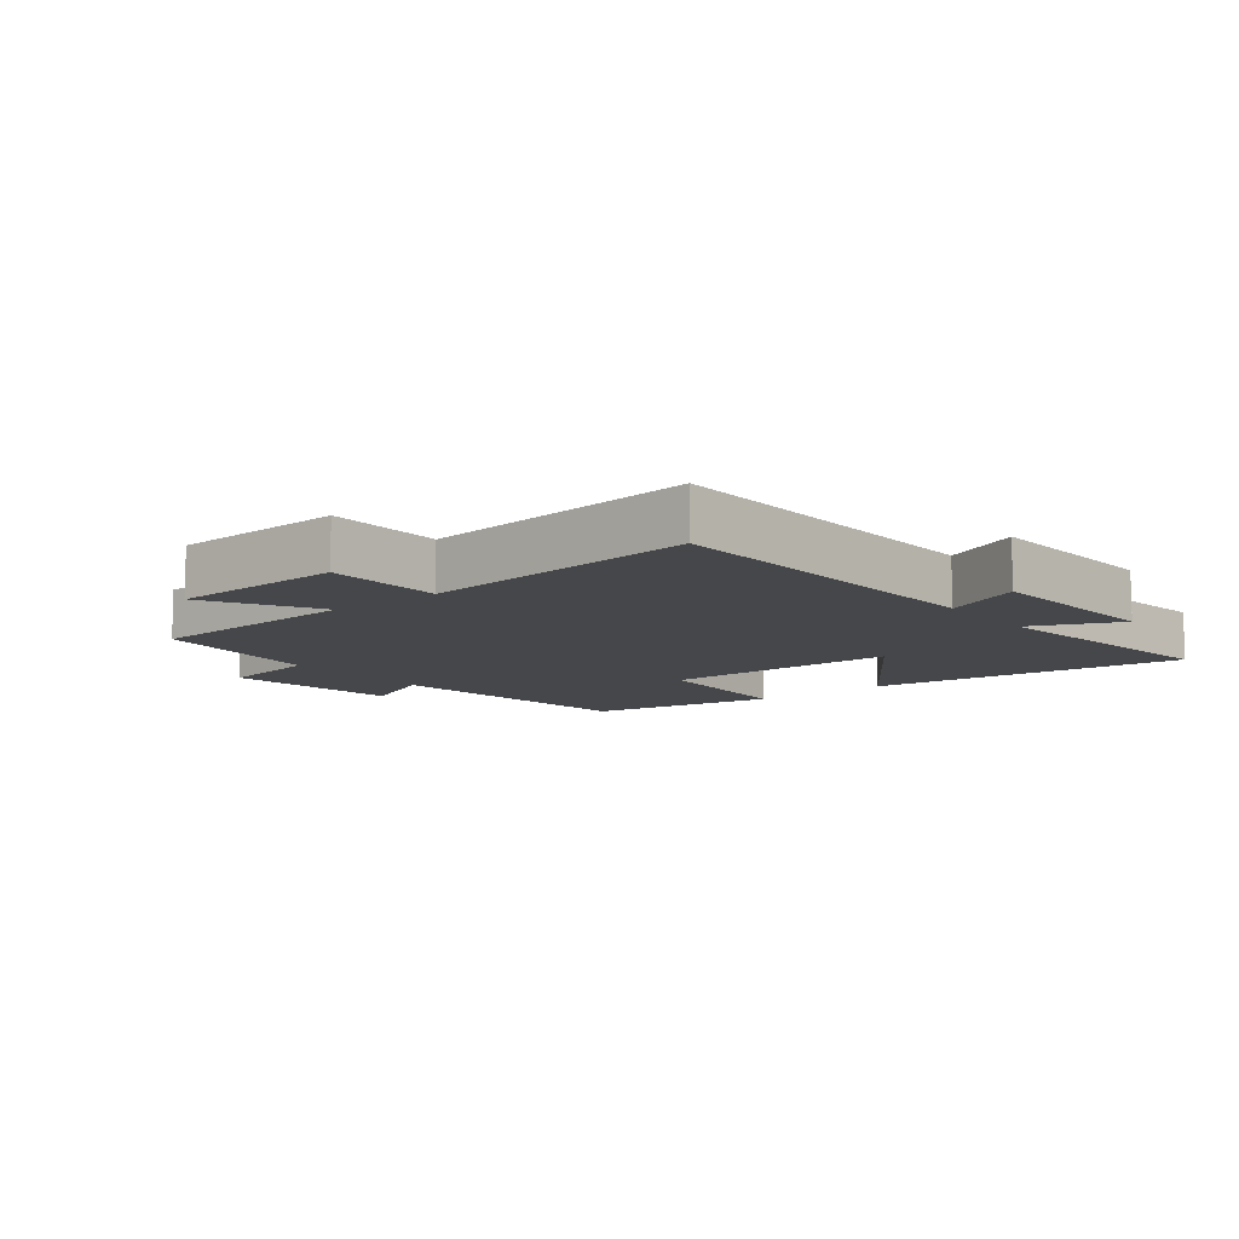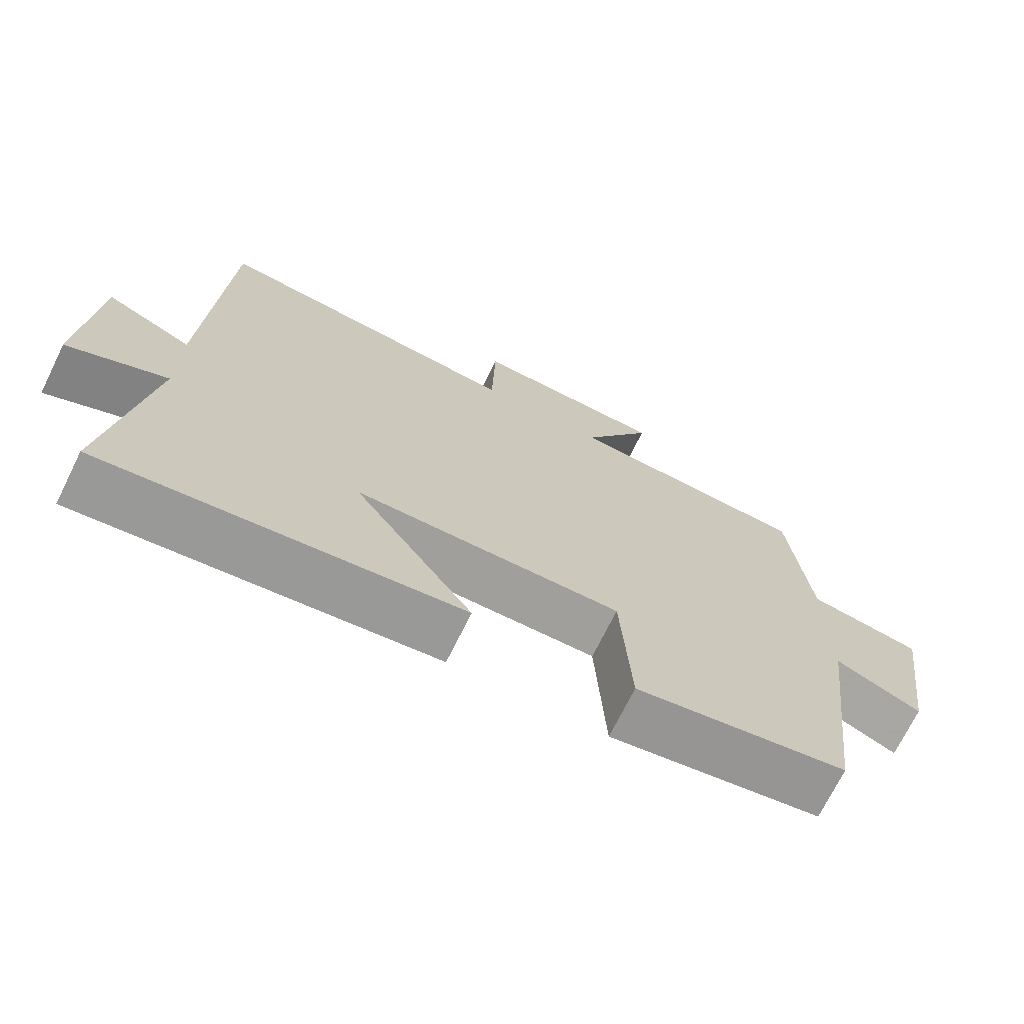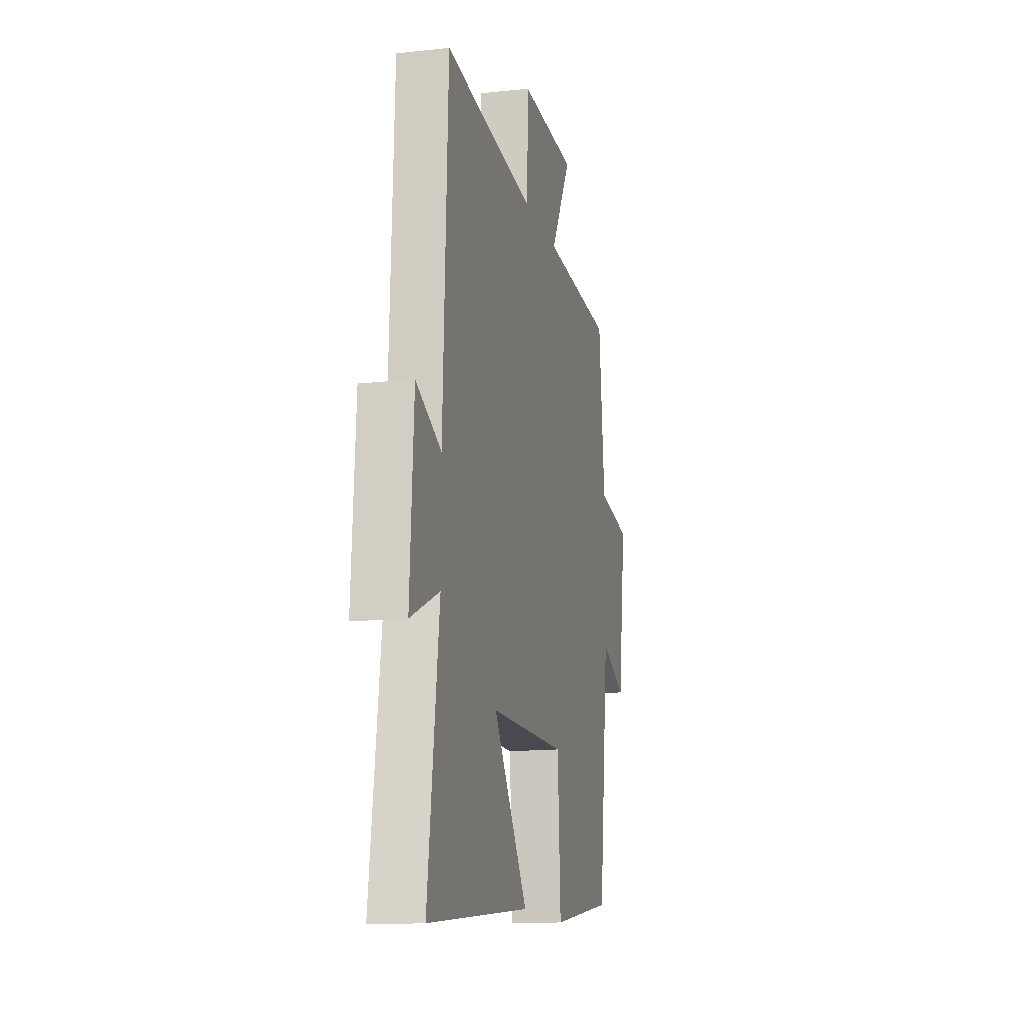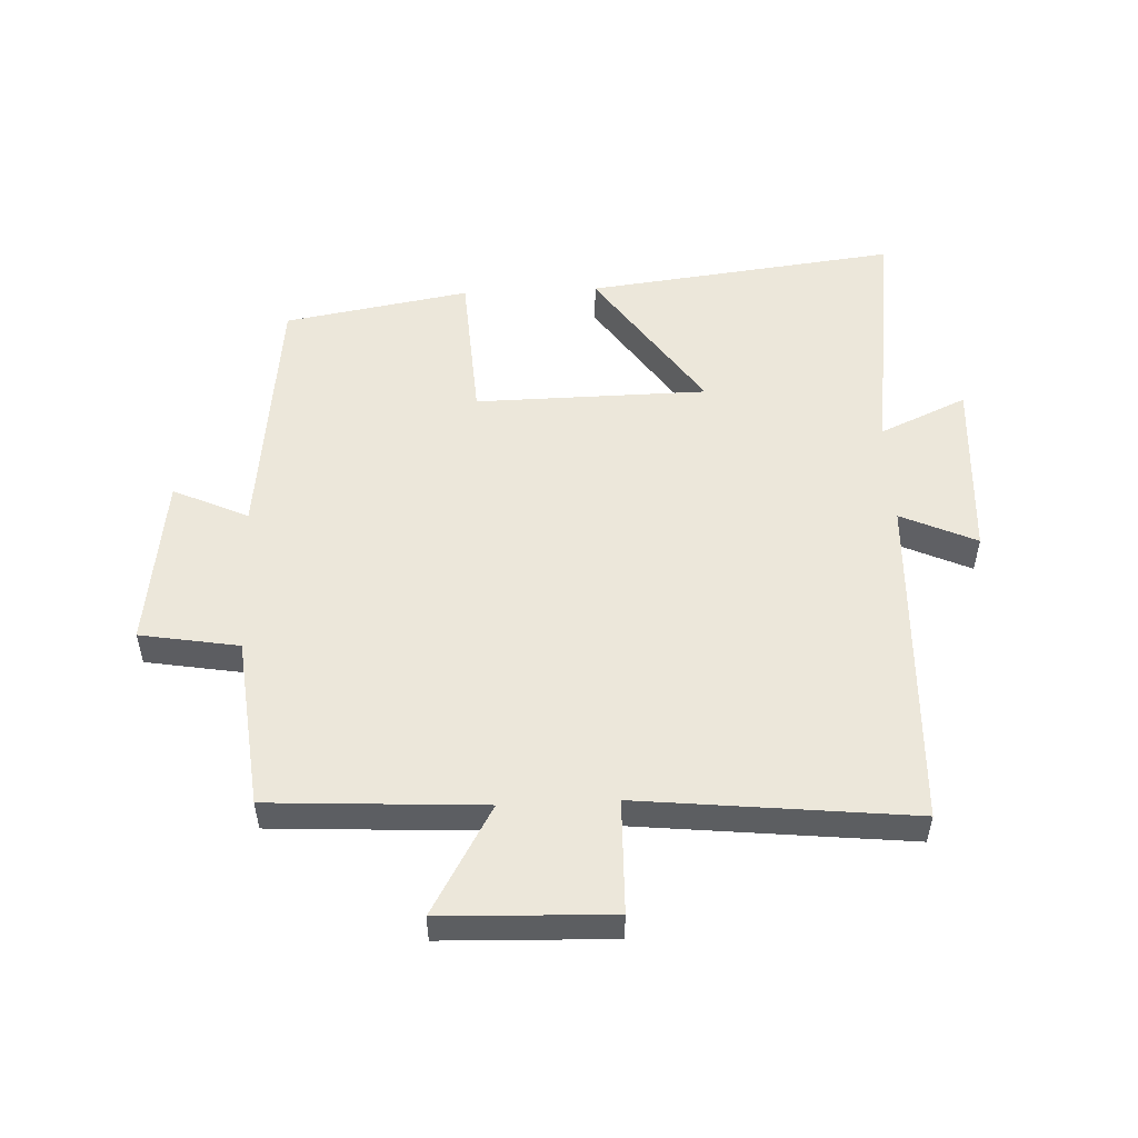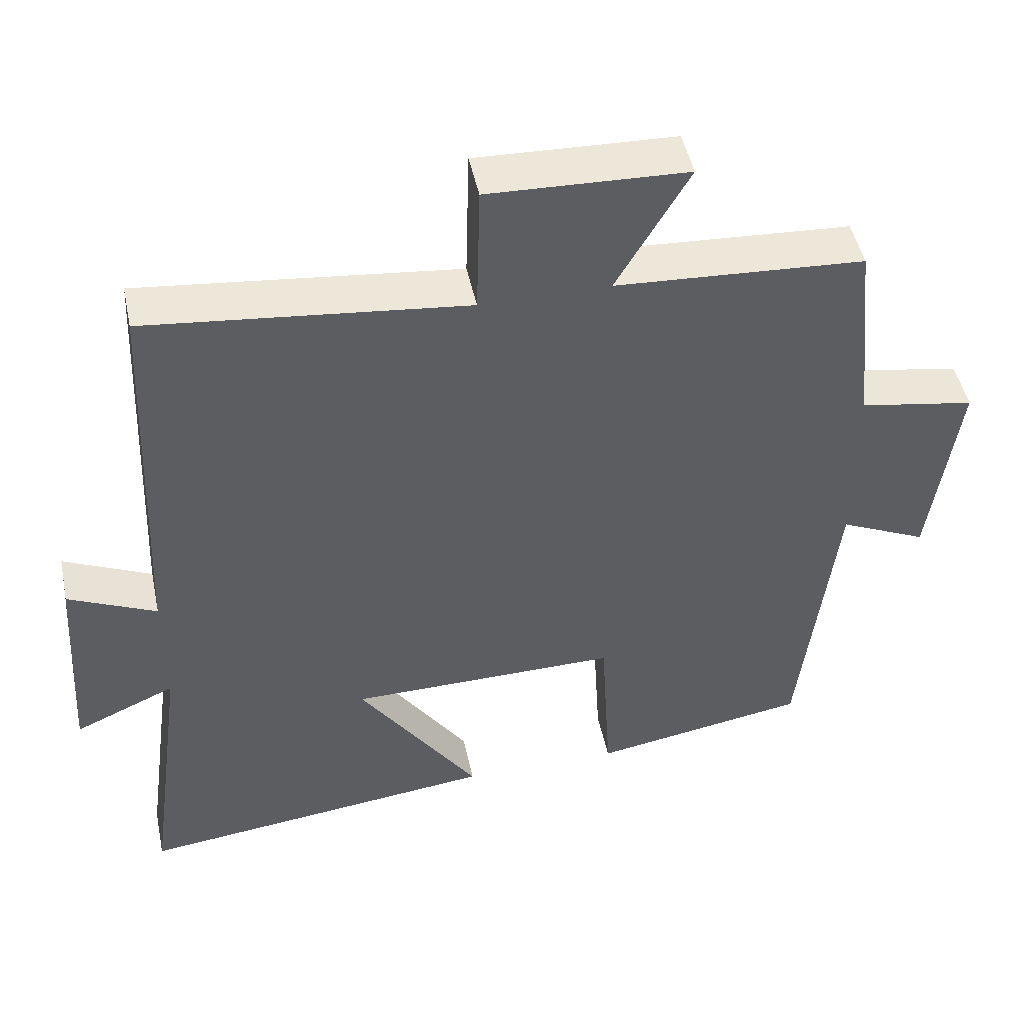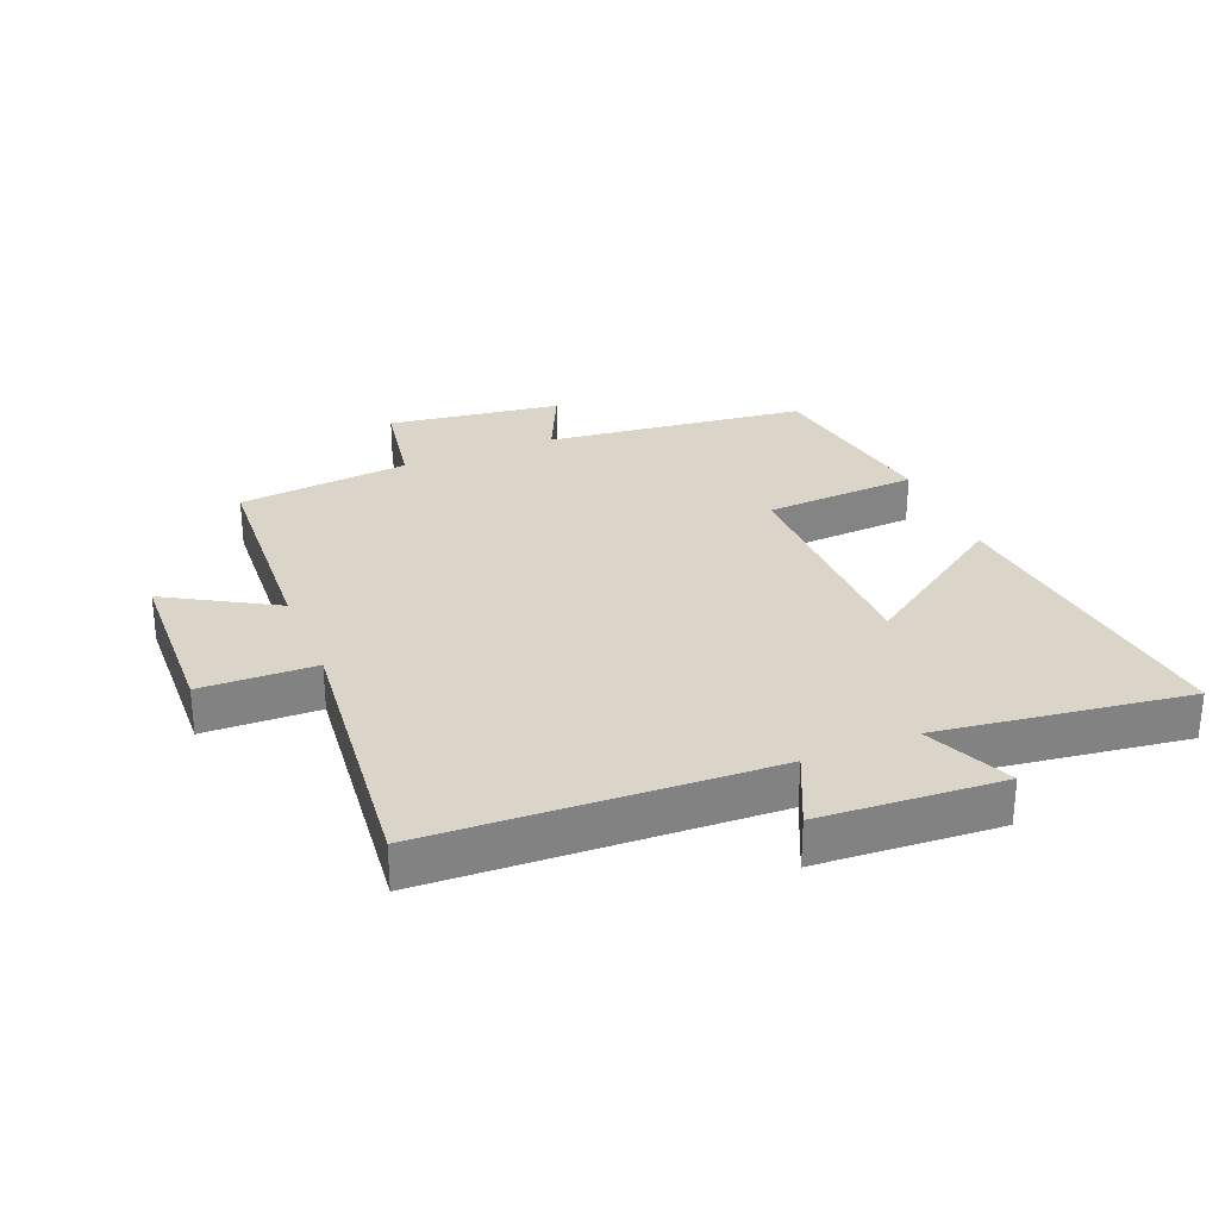
<metadata>
{"format":"obj","ext":"obj","renderer":"f3d","projection":"perspective","resolution":1024,"background":"white","views":[{"elev":-10.2,"azim":38.4,"up":"+Y"},{"elev":-71.4,"azim":153.7,"up":"+Z"},{"elev":-14.2,"azim":103.5,"up":"+Z"},{"elev":52.6,"azim":-2.7,"up":"+Y"},{"elev":47.7,"azim":168.2,"up":"+Z"},{"elev":29.4,"azim":67.8,"up":"+Y"}]}
</metadata>
<code>
v 0.554 0.07 -0.558
v 0.061 0.07 -0.5
v 0.225 0.07 -0.261
v -0.143 0.07 -0.257
v -0.157 0.07 -0.5
v -0.451 0.07 -0.45
v -0.5 0.07 -0.038
v -0.619 0.07 -0.093
v -0.657 0.07 0.181
v -0.5 0.07 0.208
v -0.472 0.07 0.48
v -0.133 0.07 0.5
v -0.232 0.07 0.671
v 0.038 0.07 0.681
v 0.043 0.07 0.5
v 0.477 0.07 0.547
v 0.5 0.07 0.009
v 0.62 0.07 0.064
v 0.638 0.07 -0.224
v 0.5 0.07 -0.163
v 0.554 0 -0.558
v 0.061 0 -0.5
v 0.225 0 -0.261
v -0.143 0 -0.257
v -0.157 0 -0.5
v -0.451 0 -0.45
v -0.5 0 -0.038
v -0.619 0 -0.093
v -0.657 0 0.181
v -0.5 0 0.208
v -0.472 0 0.48
v -0.133 0 0.5
v -0.232 0 0.671
v 0.038 0 0.681
v 0.043 0 0.5
v 0.477 0 0.547
v 0.5 0 0.009
v 0.62 0 0.064
v 0.638 0 -0.224
v 0.5 0 -0.163
f 17 18 19 20
f 15 16 17 20
f 15 20 1
f 12 13 14 15
f 10 11 12 15
f 7 8 9 10
f 6 7 10
f 5 6 10
f 4 5 10
f 3 4 10 15
f 1 2 3
f 1 3 15
f 40 39 38 37
f 40 37 36 35
f 21 40 35
f 35 34 33 32
f 35 32 31 30
f 30 29 28 27
f 30 27 26
f 30 26 25
f 30 25 24
f 35 30 24 23
f 23 22 21
f 35 23 21
f 1 21 22 2
f 2 22 23 3
f 3 23 24 4
f 4 24 25 5
f 5 25 26 6
f 6 26 27 7
f 7 27 28 8
f 8 28 29 9
f 9 29 30 10
f 10 30 31 11
f 11 31 32 12
f 12 32 33 13
f 13 33 34 14
f 14 34 35 15
f 15 35 36 16
f 16 36 37 17
f 17 37 38 18
f 18 38 39 19
f 19 39 40 20
f 20 40 21 1

</code>
